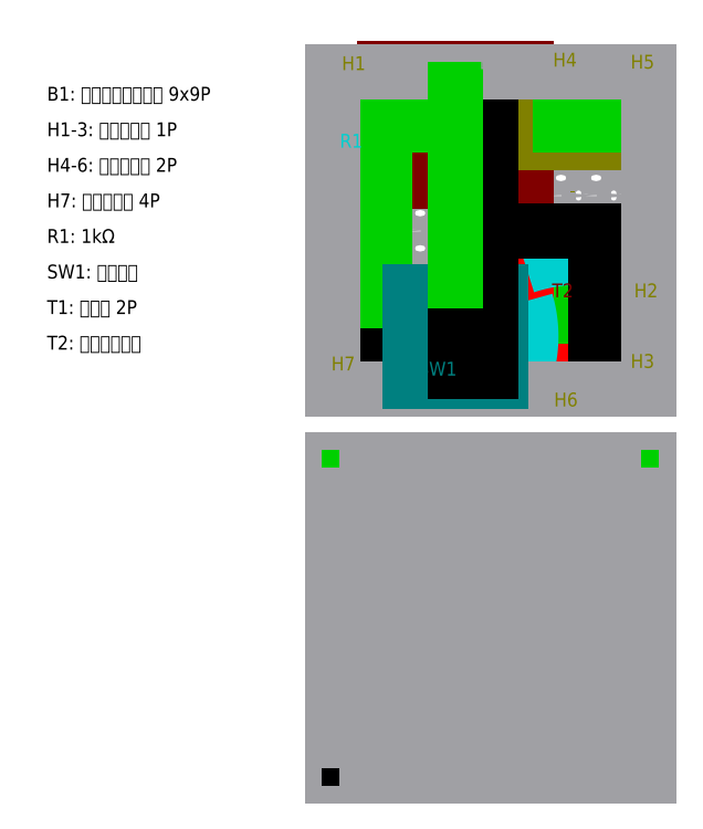
<metadata>
{"format":"dxf","ext":"dxf","renderer":"ezdxf+matplotlib","layout":"modelspace","background":"white","min_lineweight":24,"dpi":150}
</metadata>
<code>
0
SECTION
2
ENTITIES
0
CIRCLE
8
z_UniversalBoard
10
12.06
20
18.22
40
0.5
0
CIRCLE
8
z_UniversalBoard
10
12.06
20
20.76
40
0.5
0
CIRCLE
8
z_UniversalBoard
10
12.06
20
23.3
40
0.5
0
CIRCLE
8
z_UniversalBoard
10
12.06
20
25.84
40
0.5
0
CIRCLE
8
z_UniversalBoard
10
12.06
20
28.38
40
0.5
0
CIRCLE
8
z_UniversalBoard
10
12.06
20
30.92
40
0.5
0
CIRCLE
8
z_UniversalBoard
10
12.06
20
33.46
40
0.5
0
CIRCLE
8
z_UniversalBoard
10
14.6
20
18.22
40
0.5
0
CIRCLE
8
z_UniversalBoard
10
14.6
20
20.76
40
0.5
0
CIRCLE
8
z_UniversalBoard
10
14.6
20
23.3
40
0.5
0
CIRCLE
8
z_UniversalBoard
10
14.6
20
25.84
40
0.5
0
CIRCLE
8
z_UniversalBoard
10
14.6
20
28.38
40
0.5
0
CIRCLE
8
z_UniversalBoard
10
14.6
20
30.92
40
0.5
0
CIRCLE
8
z_UniversalBoard
10
14.6
20
33.46
40
0.5
0
CIRCLE
8
z_UniversalBoard
10
17.14
20
18.22
40
0.5
0
CIRCLE
8
z_UniversalBoard
10
17.14
20
20.76
40
0.5
0
CIRCLE
8
z_UniversalBoard
10
17.14
20
23.3
40
0.5
0
CIRCLE
8
z_UniversalBoard
10
17.14
20
25.84
40
0.5
0
CIRCLE
8
z_UniversalBoard
10
17.14
20
28.38
40
0.5
0
CIRCLE
8
z_UniversalBoard
10
17.14
20
30.92
40
0.5
0
CIRCLE
8
z_UniversalBoard
10
17.14
20
33.46
40
0.5
0
CIRCLE
8
z_UniversalBoard
10
19.68
20
18.22
40
0.5
0
CIRCLE
8
z_UniversalBoard
10
19.68
20
20.76
40
0.5
0
CIRCLE
8
z_UniversalBoard
10
19.68
20
23.3
40
0.5
0
CIRCLE
8
z_UniversalBoard
10
19.68
20
28.38
40
0.5
0
CIRCLE
8
z_UniversalBoard
10
19.68
20
30.92
40
0.5
0
CIRCLE
8
z_UniversalBoard
10
19.68
20
33.46
40
0.5
0
CIRCLE
8
z_UniversalBoard
10
22.22
20
18.22
40
0.5
0
CIRCLE
8
z_UniversalBoard
10
22.22
20
20.76
40
0.5
0
CIRCLE
8
z_UniversalBoard
10
22.22
20
23.3
40
0.5
0
CIRCLE
8
z_UniversalBoard
10
22.22
20
25.84
40
0.5
0
CIRCLE
8
z_UniversalBoard
10
22.22
20
28.38
40
0.5
0
CIRCLE
8
z_UniversalBoard
10
22.22
20
30.92
40
0.5
0
CIRCLE
8
z_UniversalBoard
10
22.22
20
33.46
40
0.5
0
CIRCLE
8
z_UniversalBoard
10
24.76
20
18.22
40
0.5
0
CIRCLE
8
z_UniversalBoard
10
24.76
20
20.76
40
0.5
0
CIRCLE
8
z_UniversalBoard
10
24.76
20
23.3
40
0.5
0
CIRCLE
8
z_UniversalBoard
10
24.76
20
25.84
40
0.5
0
CIRCLE
8
z_UniversalBoard
10
24.76
20
28.38
40
0.5
0
CIRCLE
8
z_UniversalBoard
10
24.76
20
30.92
40
0.5
0
CIRCLE
8
z_UniversalBoard
10
24.76
20
33.46
40
0.5
0
CIRCLE
8
z_UniversalBoard
10
27.3
20
18.22
40
0.5
0
CIRCLE
8
z_UniversalBoard
10
27.3
20
20.76
40
0.5
0
CIRCLE
8
z_UniversalBoard
10
27.3
20
23.3
40
0.5
0
CIRCLE
8
z_UniversalBoard
10
27.3
20
25.84
40
0.5
0
CIRCLE
8
z_UniversalBoard
10
27.3
20
28.38
40
0.5
0
CIRCLE
8
z_UniversalBoard
10
27.3
20
30.92
40
0.5
0
CIRCLE
8
z_UniversalBoard
10
27.3
20
33.46
40
0.5
0
CIRCLE
8
z_UniversalBoard
10
29.84
20
18.22
40
0.5
0
CIRCLE
8
z_UniversalBoard
10
29.84
20
20.76
40
0.5
0
CIRCLE
8
z_UniversalBoard
10
29.84
20
23.3
40
0.5
0
CIRCLE
8
z_UniversalBoard
10
29.84
20
25.84
40
0.5
0
CIRCLE
8
z_UniversalBoard
10
29.84
20
28.38
40
0.5
0
CIRCLE
8
z_UniversalBoard
10
29.84
20
30.92
40
0.5
0
CIRCLE
8
z_UniversalBoard
10
29.84
20
33.46
40
0.5
0
CIRCLE
8
z_UniversalBoard
10
32.38
20
18.22
40
0.5
0
CIRCLE
8
z_UniversalBoard
10
32.38
20
20.76
40
0.5
0
CIRCLE
8
z_UniversalBoard
10
32.38
20
23.3
40
0.5
0
CIRCLE
8
z_UniversalBoard
10
32.38
20
25.84
40
0.5
0
CIRCLE
8
z_UniversalBoard
10
32.38
20
28.38
40
0.5
0
CIRCLE
8
z_UniversalBoard
10
32.38
20
30.92
40
0.5
0
CIRCLE
8
z_UniversalBoard
10
32.38
20
33.46
40
0.5
0
CIRCLE
8
z_UniversalBoard
10
19.68
20
25.84
40
0.5
0
CIRCLE
8
z_UniversalBoard
10
12.06
20
36
40
0.5
0
CIRCLE
8
z_UniversalBoard
10
14.6
20
36
40
0.5
0
CIRCLE
8
z_UniversalBoard
10
17.14
20
36
40
0.5
0
CIRCLE
8
z_UniversalBoard
10
19.68
20
36
40
0.5
0
CIRCLE
8
z_UniversalBoard
10
22.22
20
36
40
0.5
0
CIRCLE
8
z_UniversalBoard
10
24.76
20
36
40
0.5
0
CIRCLE
8
z_UniversalBoard
10
27.3
20
36
40
0.5
0
CIRCLE
8
z_UniversalBoard
10
29.84
20
36
40
0.5
0
CIRCLE
8
z_UniversalBoard
10
32.38
20
36
40
0.5
0
CIRCLE
8
z_UniversalBoard
10
12.06
20
38.54
40
0.5
0
CIRCLE
8
z_UniversalBoard
10
14.6
20
38.54
40
0.5
0
CIRCLE
8
z_UniversalBoard
10
17.14
20
38.54
40
0.5
0
CIRCLE
8
z_UniversalBoard
10
19.68
20
38.54
40
0.5
0
CIRCLE
8
z_UniversalBoard
10
22.22
20
38.54
40
0.5
0
CIRCLE
8
z_UniversalBoard
10
24.76
20
38.54
40
0.5
0
CIRCLE
8
z_UniversalBoard
10
27.3
20
38.54
40
0.5
0
CIRCLE
8
z_UniversalBoard
10
29.84
20
38.54
40
0.5
0
CIRCLE
8
z_UniversalBoard
10
32.38
20
38.54
40
0.5
0
LINE
8
terminal
10
14.6
20
40.05
11
14.6
21
31.95
0
LINE
8
terminal
10
14.6
20
31.95
11
24.76
21
31.95
0
LINE
8
terminal
10
24.76
20
31.95
11
24.76
21
40.05
0
LINE
8
terminal
10
24.76
20
40.05
11
14.6
21
40.05
0
CIRCLE
8
terminal
10
17.14
20
36
40
0.5
0
CIRCLE
8
terminal
10
22.22
20
36
40
0.5
0
MTEXT
8
terminal
10
23.24
20
39.13
30
0
40
1
41
1.111
71
    4
72
    1
1
T1
7
iso
210
0
220
0
230
1
50
0
73
    2
44
1.54
0
MTEXT
8
terminal
10
19.68
20
38.54
30
0
40
1
41
0.9722
71
    4
72
    1
1
前
7
kst32b
210
0
220
0
230
1
50
0
73
    2
44
1.54
0
LINE
8
pin socket
10
13.33
20
39.81
11
10.79
21
39.81
0
LINE
8
pin socket
10
10.79
20
39.81
11
10.79
21
37.27
0
LINE
8
pin socket
10
13.33
20
37.27
11
13.33
21
39.81
0
LINE
8
pin socket
10
13.33
20
37.27
11
10.79
21
37.27
0
LINE
8
pin socket
10
13.33
20
29.65
11
10.79
21
29.65
0
LINE
8
pin socket
10
13.33
20
27.11
11
10.79
21
27.11
0
LINE
8
pin socket
10
10.79
20
29.65
11
10.79
21
27.11
0
LINE
8
pin socket
10
13.33
20
27.11
11
13.33
21
29.65
0
LINE
8
pin socket
10
13.33
20
24.57
11
10.79
21
24.57
0
LINE
8
pin socket
10
13.33
20
27.11
11
10.79
21
27.11
0
LINE
8
pin socket
10
10.79
20
27.11
11
10.79
21
24.57
0
LINE
8
pin socket
10
13.33
20
24.57
11
13.33
21
27.11
0
LINE
8
pin socket
10
13.33
20
22.03
11
10.79
21
22.03
0
LINE
8
pin socket
10
13.33
20
24.57
11
10.79
21
24.57
0
LINE
8
pin socket
10
10.79
20
24.57
11
10.79
21
22.03
0
LINE
8
pin socket
10
13.33
20
22.03
11
13.33
21
24.57
0
LINE
8
pin socket
10
13.33
20
19.49
11
10.79
21
19.49
0
LINE
8
pin socket
10
13.33
20
22.03
11
10.79
21
22.03
0
LINE
8
pin socket
10
10.79
20
22.03
11
10.79
21
19.49
0
LINE
8
pin socket
10
13.33
20
19.49
11
13.33
21
22.03
0
MTEXT
8
pin socket
10
8.873
20
30.02
30
0
40
1
41
2.947
71
    4
72
    1
1
MCLR\P-\P-\P-\PRA3\PRA4\PRA5\PVSS
7
kst32b
210
0
220
0
230
1
50
0
73
    2
44
1.54
0
LINE
8
0_wire
10
12.06
20
25.84
11
12.06
21
28.38
0
LINE
8
0_wire
10
12.06
20
36
11
17.14
21
36
0
LINE
8
0_wire
10
14.6
20
23.3
11
12.06
21
23.3
0
LINE
8
0_wire
10
12.06
20
38.54
11
19.68
21
38.54
0
LINE
8
0_GND
10
19.68
20
20.76
11
12.06
21
20.76
0
LINE
8
0_wire
10
14.6
20
23.3
11
14.6
21
30.92
0
LINE
8
pin socket
10
28.57
20
39.81
11
26.03
21
39.81
0
LINE
8
pin socket
10
26.03
20
39.81
11
26.03
21
37.27
0
LINE
8
pin socket
10
28.57
20
37.27
11
28.57
21
39.81
0
LINE
8
pin socket
10
28.57
20
37.27
11
26.03
21
37.27
0
LINE
8
pin socket
10
28.57
20
37.27
11
26.03
21
37.27
0
LINE
8
pin socket
10
26.03
20
37.27
11
26.03
21
34.73
0
LINE
8
pin socket
10
28.57
20
34.73
11
28.57
21
37.27
0
LINE
8
pin socket
10
28.57
20
34.73
11
26.03
21
34.73
0
LINE
8
pin socket
10
28.57
20
22.03
11
26.03
21
22.03
0
LINE
8
pin socket
10
26.03
20
22.03
11
26.03
21
19.49
0
LINE
8
pin socket
10
28.57
20
19.49
11
28.57
21
22.03
0
LINE
8
pin socket
10
28.57
20
19.49
11
26.03
21
19.49
0
LINE
8
pin socket
10
28.57
20
19.49
11
26.03
21
19.49
0
LINE
8
pin socket
10
26.03
20
19.49
11
26.03
21
16.95
0
LINE
8
pin socket
10
28.57
20
16.95
11
28.57
21
19.49
0
LINE
8
pin socket
10
28.57
20
16.95
11
26.03
21
16.95
0
MTEXT
8
pin socket
10
27.89
20
28.64
30
0
40
1
41
2.091
71
    4
72
    1
1
SCL\PSDA\P-\P-\P-\P-\P-\PTX\PVDD
7
kst32b
210
0
220
0
230
1
50
0
73
    2
44
1.54
0
LINE
8
pin socket
10
33.65
20
39.81
11
31.11
21
39.81
0
LINE
8
pin socket
10
31.11
20
39.81
11
31.11
21
37.27
0
LINE
8
pin socket
10
33.65
20
37.27
11
33.65
21
39.81
0
LINE
8
pin socket
10
33.65
20
37.27
11
31.11
21
37.27
0
LINE
8
pin socket
10
33.65
20
37.27
11
31.11
21
37.27
0
LINE
8
pin socket
10
31.11
20
37.27
11
31.11
21
34.73
0
LINE
8
pin socket
10
33.65
20
34.73
11
33.65
21
37.27
0
LINE
8
pin socket
10
33.65
20
34.73
11
31.11
21
34.73
0
LINE
8
pin socket
10
33.65
20
24.57
11
31.11
21
24.57
0
LINE
8
pin socket
10
31.11
20
24.57
11
31.11
21
22.03
0
LINE
8
pin socket
10
33.65
20
22.03
11
33.65
21
24.57
0
LINE
8
pin socket
10
33.65
20
22.03
11
31.11
21
22.03
0
LINE
8
pin socket
10
33.65
20
19.49
11
31.11
21
19.49
0
LINE
8
pin socket
10
31.11
20
19.49
11
31.11
21
16.95
0
LINE
8
pin socket
10
33.65
20
16.95
11
33.65
21
19.49
0
LINE
8
pin socket
10
33.65
20
16.95
11
31.11
21
16.95
0
LINE
8
pin socket
10
33.65
20
19.49
11
33.65
21
22.03
0
LINE
8
0_wire
10
32.38
20
38.54
11
27.3
21
38.54
0
LINE
8
0_wire
10
32.38
20
36
11
27.3
21
36
0
CIRCLE
8
terminal
10
27.3
20
23.3
40
1.5
0
LINE
8
0_wire
10
27.3
20
20.76
11
27.3
21
23.3
0
LINE
8
5V line
10
27.3
20
18.22
11
24.76
21
18.22
0
LINE
8
5V line
10
24.76
20
23.3
11
24.76
21
25.84
0
LINE
8
5V line
10
32.38
20
25.84
11
32.38
21
23.3
0
SPLINE
8
resister
210
0
220
0
230
0
70
    8
71
    2
72
    6
73
    3
74
    0
42
1e-07
43
1e-07
40
0
40
0
40
0
40
1
40
1
40
1
10
24.76
20
23.3
30
0
10
25.49
20
20.75
30
0
10
24.76
20
18.22
30
0
0
SPLINE
8
resister
210
0
220
0
230
0
70
    8
71
    2
72
    6
73
    3
74
    0
42
1e-07
43
1e-07
40
0
40
0
40
0
40
1
40
1
40
1
10
24.76
20
25.84
30
0
10
28.56
20
27.08
30
0
10
32.38
20
25.84
30
0
0
LINE
8
0_GND
10
22.22
20
28.38
11
29.84
21
28.38
0
LINE
8
0_GND
10
29.84
20
28.38
11
29.84
21
18.22
0
LINE
8
0_GND
10
29.84
20
18.22
11
32.38
21
18.22
0
LINE
8
resister
10
10.96
20
37.53
11
10.96
21
31.93
0
LINE
8
resister
10
13.16
20
31.93
11
13.16
21
37.53
0
LINE
8
resister
10
13.16
20
37.53
11
10.96
21
37.53
0
LINE
8
resister
10
10.96
20
31.93
11
13.16
21
31.93
0
LINE
8
resister
10
12.06
20
36
11
12.06
21
37.53
0
LINE
8
resister
10
12.06
20
33.46
11
12.06
21
31.93
0
LINE
8
0_wire
10
12.06
20
33.46
11
12.06
21
28.38
0
LINE
8
0_wire
10
14.6
20
30.92
11
14.6
21
36
0
LINE
8
0_GND
10
22.22
20
36
11
22.22
21
28.38
0
LINE
8
z_UniversalBoard
10
10.79
20
39.81
11
10.79
21
16.95
0
LINE
8
z_UniversalBoard
10
33.65
20
16.95
11
33.65
21
39.81
0
LINE
8
z_UniversalBoard
10
10.79
20
16.95
11
33.65
21
16.95
0
LINE
8
z_UniversalBoard
10
33.65
20
39.81
11
10.79
21
39.81
0
LINE
8
switch
10
16.43
20
24.01
11
16.43
21
17.51
0
LINE
8
switch
10
16.43
20
17.51
11
22.93
21
17.51
0
LINE
8
switch
10
22.93
20
17.51
11
22.93
21
24.01
0
LINE
8
switch
10
22.93
20
24.01
11
16.43
21
24.01
0
CIRCLE
8
switch
10
19.68
20
23.3
40
0.3
0
CIRCLE
8
switch
10
19.68
20
18.22
40
0.3
0
LINE
8
0_GND
10
19.68
20
18.22
11
22.22
21
18.22
0
LINE
8
0_GND
10
22.22
20
18.22
11
22.22
21
28.38
0
LINE
8
0_wire
10
19.68
20
38.54
11
19.68
21
23.3
0
LINE
8
0_GND
10
19.68
20
20.76
11
19.68
21
18.22
0
MTEXT
8
switch
10
17
20
18.3
30
0
40
1
41
1.987
71
    4
72
    1
1
SW1
7
kst32b
210
0
220
0
230
1
50
0
73
    2
44
1.54
0
MTEXT
8
resister
10
11.34
20
34.75
30
0
40
1
41
1.202
71
    4
72
    1
1
R1
7
kst32b
210
0
220
0
230
1
50
0
73
    2
44
1.54
0
MTEXT
8
z_UniversalBoard
10
21.42
20
40.42
30
0
40
1
41
1.202
71
    4
72
    1
1
B1
7
kst32b
210
0
220
0
230
1
50
0
73
    2
44
1.54
0
MTEXT
8
pin socket
10
11.49
20
40.35
30
0
40
1
41
1.098
71
    4
72
    1
1
H1
7
kst32b
210
0
220
0
230
1
50
0
73
    2
44
1.54
0
MTEXT
8
pin socket
10
32.58
20
23.95
30
0
40
1
41
1.202
71
    4
72
    1
1
H2
7
kst32b
210
0
220
0
230
1
50
0
73
    2
44
1.54
0
MTEXT
8
pin socket
10
32.33
20
18.86
30
0
40
1
41
1.167
71
    4
72
    1
1
H3
7
kst32b
210
0
220
0
230
1
50
0
73
    2
44
1.54
0
MTEXT
8
pin socket
10
26.73
20
40.6
30
0
40
1
41
1.202
71
    4
72
    1
1
H4
7
kst32b
210
0
220
0
230
1
50
0
73
    2
44
1.54
0
MTEXT
8
pin socket
10
32.33
20
40.46
30
0
40
1
41
1.167
71
    4
72
    1
1
H5
7
kst32b
210
0
220
0
230
1
50
0
73
    2
44
1.54
0
MTEXT
8
pin socket
10
26.8
20
16.07
30
0
40
1
41
1.167
71
    4
72
    1
1
H6
7
kst32b
210
0
220
0
230
1
50
0
73
    2
44
1.54
0
MTEXT
8
pin socket
10
10.73
20
18.67
30
0
40
1
41
1.202
71
    4
72
    1
1
H7
7
kst32b
210
0
220
0
230
1
50
0
73
    2
44
1.54
0
MTEXT
8
terminal
10
26.66
20
23.95
30
0
40
1
41
1.307
71
    4
72
    1
1
T2
7
kst32b
210
0
220
0
230
1
50
0
73
    2
44
1.54
0
CIRCLE
8
z_UniversalBoard
10
12.06
20
-9.72
40
0.5
0
CIRCLE
8
z_UniversalBoard
10
12.06
20
-7.18
40
0.5
0
CIRCLE
8
z_UniversalBoard
10
12.06
20
-4.64
40
0.5
0
CIRCLE
8
z_UniversalBoard
10
12.06
20
-2.1
40
0.5
0
CIRCLE
8
z_UniversalBoard
10
12.06
20
0.44
40
0.5
0
CIRCLE
8
z_UniversalBoard
10
12.06
20
2.98
40
0.5
0
CIRCLE
8
z_UniversalBoard
10
12.06
20
5.52
40
0.5
0
CIRCLE
8
z_UniversalBoard
10
14.6
20
-9.72
40
0.5
0
CIRCLE
8
z_UniversalBoard
10
14.6
20
-7.18
40
0.5
0
CIRCLE
8
z_UniversalBoard
10
14.6
20
-4.64
40
0.5
0
CIRCLE
8
z_UniversalBoard
10
14.6
20
-2.1
40
0.5
0
CIRCLE
8
z_UniversalBoard
10
14.6
20
0.44
40
0.5
0
CIRCLE
8
z_UniversalBoard
10
14.6
20
2.98
40
0.5
0
CIRCLE
8
z_UniversalBoard
10
14.6
20
5.52
40
0.5
0
CIRCLE
8
z_UniversalBoard
10
17.14
20
-9.72
40
0.5
0
CIRCLE
8
z_UniversalBoard
10
17.14
20
-7.18
40
0.5
0
CIRCLE
8
z_UniversalBoard
10
17.14
20
-4.64
40
0.5
0
CIRCLE
8
z_UniversalBoard
10
17.14
20
-2.1
40
0.5
0
CIRCLE
8
z_UniversalBoard
10
17.14
20
0.44
40
0.5
0
CIRCLE
8
z_UniversalBoard
10
17.14
20
2.98
40
0.5
0
CIRCLE
8
z_UniversalBoard
10
17.14
20
5.52
40
0.5
0
CIRCLE
8
z_UniversalBoard
10
19.68
20
-9.72
40
0.5
0
CIRCLE
8
z_UniversalBoard
10
19.68
20
-7.18
40
0.5
0
CIRCLE
8
z_UniversalBoard
10
19.68
20
-4.64
40
0.5
0
CIRCLE
8
z_UniversalBoard
10
19.68
20
0.44
40
0.5
0
CIRCLE
8
z_UniversalBoard
10
19.68
20
2.98
40
0.5
0
CIRCLE
8
z_UniversalBoard
10
19.68
20
5.52
40
0.5
0
CIRCLE
8
z_UniversalBoard
10
22.22
20
-9.72
40
0.5
0
CIRCLE
8
z_UniversalBoard
10
22.22
20
-7.18
40
0.5
0
CIRCLE
8
z_UniversalBoard
10
22.22
20
-4.64
40
0.5
0
CIRCLE
8
z_UniversalBoard
10
22.22
20
-2.1
40
0.5
0
CIRCLE
8
z_UniversalBoard
10
22.22
20
0.44
40
0.5
0
CIRCLE
8
z_UniversalBoard
10
22.22
20
2.98
40
0.5
0
CIRCLE
8
z_UniversalBoard
10
22.22
20
5.52
40
0.5
0
CIRCLE
8
z_UniversalBoard
10
24.76
20
-9.72
40
0.5
0
CIRCLE
8
z_UniversalBoard
10
24.76
20
-7.18
40
0.5
0
CIRCLE
8
z_UniversalBoard
10
24.76
20
-4.64
40
0.5
0
CIRCLE
8
z_UniversalBoard
10
24.76
20
-2.1
40
0.5
0
CIRCLE
8
z_UniversalBoard
10
24.76
20
0.44
40
0.5
0
CIRCLE
8
z_UniversalBoard
10
24.76
20
2.98
40
0.5
0
CIRCLE
8
z_UniversalBoard
10
24.76
20
5.52
40
0.5
0
CIRCLE
8
z_UniversalBoard
10
27.3
20
-9.72
40
0.5
0
CIRCLE
8
z_UniversalBoard
10
27.3
20
-7.18
40
0.5
0
CIRCLE
8
z_UniversalBoard
10
27.3
20
-4.64
40
0.5
0
CIRCLE
8
z_UniversalBoard
10
27.3
20
-2.1
40
0.5
0
CIRCLE
8
z_UniversalBoard
10
27.3
20
0.44
40
0.5
0
CIRCLE
8
z_UniversalBoard
10
27.3
20
2.98
40
0.5
0
CIRCLE
8
z_UniversalBoard
10
27.3
20
5.52
40
0.5
0
CIRCLE
8
z_UniversalBoard
10
29.84
20
-9.72
40
0.5
0
CIRCLE
8
z_UniversalBoard
10
29.84
20
-7.18
40
0.5
0
CIRCLE
8
z_UniversalBoard
10
29.84
20
-4.64
40
0.5
0
CIRCLE
8
z_UniversalBoard
10
29.84
20
-2.1
40
0.5
0
CIRCLE
8
z_UniversalBoard
10
29.84
20
0.44
40
0.5
0
CIRCLE
8
z_UniversalBoard
10
29.84
20
2.98
40
0.5
0
CIRCLE
8
z_UniversalBoard
10
29.84
20
5.52
40
0.5
0
CIRCLE
8
z_UniversalBoard
10
32.38
20
-9.72
40
0.5
0
CIRCLE
8
z_UniversalBoard
10
32.38
20
-7.18
40
0.5
0
CIRCLE
8
z_UniversalBoard
10
32.38
20
-4.64
40
0.5
0
CIRCLE
8
z_UniversalBoard
10
32.38
20
-2.1
40
0.5
0
CIRCLE
8
z_UniversalBoard
10
32.38
20
0.44
40
0.5
0
CIRCLE
8
z_UniversalBoard
10
32.38
20
2.98
40
0.5
0
CIRCLE
8
z_UniversalBoard
10
32.38
20
5.52
40
0.5
0
CIRCLE
8
z_UniversalBoard
10
19.68
20
-2.1
40
0.5
0
CIRCLE
8
z_UniversalBoard
10
12.06
20
8.06
40
0.5
0
CIRCLE
8
z_UniversalBoard
10
14.6
20
8.06
40
0.5
0
CIRCLE
8
z_UniversalBoard
10
17.14
20
8.06
40
0.5
0
CIRCLE
8
z_UniversalBoard
10
19.68
20
8.06
40
0.5
0
CIRCLE
8
z_UniversalBoard
10
22.22
20
8.06
40
0.5
0
CIRCLE
8
z_UniversalBoard
10
24.76
20
8.06
40
0.5
0
CIRCLE
8
z_UniversalBoard
10
27.3
20
8.06
40
0.5
0
CIRCLE
8
z_UniversalBoard
10
29.84
20
8.06
40
0.5
0
CIRCLE
8
z_UniversalBoard
10
32.38
20
8.06
40
0.5
0
CIRCLE
8
z_UniversalBoard
10
12.06
20
10.6
40
0.5
0
CIRCLE
8
z_UniversalBoard
10
14.6
20
10.6
40
0.5
0
CIRCLE
8
z_UniversalBoard
10
17.14
20
10.6
40
0.5
0
CIRCLE
8
z_UniversalBoard
10
19.68
20
10.6
40
0.5
0
CIRCLE
8
z_UniversalBoard
10
22.22
20
10.6
40
0.5
0
CIRCLE
8
z_UniversalBoard
10
24.76
20
10.6
40
0.5
0
CIRCLE
8
z_UniversalBoard
10
27.3
20
10.6
40
0.5
0
CIRCLE
8
z_UniversalBoard
10
29.84
20
10.6
40
0.5
0
CIRCLE
8
z_UniversalBoard
10
32.38
20
10.6
40
0.5
0
LINE
8
z_UniversalBoard
10
10.79
20
11.87
11
10.79
21
-10.99
0
LINE
8
z_UniversalBoard
10
33.65
20
-10.99
11
33.65
21
11.87
0
LINE
8
z_UniversalBoard
10
10.79
20
-10.99
11
33.65
21
-10.99
0
LINE
8
z_UniversalBoard
10
33.65
20
11.87
11
10.79
21
11.87
0
LINE
8
0_wire
10
32.38
20
-2.1
11
32.38
21
0.44
0
LINE
8
0_wire
10
32.38
20
8.06
11
27.3
21
8.06
0
LINE
8
0_wire
10
29.84
20
-4.64
11
32.38
21
-4.64
0
LINE
8
0_wire
10
32.38
20
10.6
11
24.76
21
10.6
0
LINE
8
0_GND
10
24.76
20
-7.18
11
32.38
21
-7.18
0
LINE
8
0_wire
10
29.84
20
-4.64
11
29.84
21
2.98
0
LINE
8
0_wire
10
12.06
20
10.6
11
17.14
21
10.6
0
LINE
8
0_wire
10
12.06
20
8.06
11
17.14
21
8.06
0
LINE
8
0_wire
10
17.14
20
-7.18
11
17.14
21
-4.64
0
LINE
8
5V line
10
17.14
20
-9.72
11
19.68
21
-9.72
0
LINE
8
5V line
10
19.68
20
-4.64
11
19.68
21
-2.1
0
LINE
8
5V line
10
12.06
20
-2.1
11
12.06
21
-4.64
0
LINE
8
0_GND
10
22.22
20
0.44
11
14.6
21
0.44
0
LINE
8
0_GND
10
14.6
20
0.44
11
14.6
21
-9.72
0
LINE
8
0_GND
10
14.6
20
-9.72
11
12.06
21
-9.72
0
LINE
8
0_wire
10
32.38
20
5.52
11
32.38
21
0.44
0
LINE
8
0_wire
10
29.84
20
2.98
11
29.84
21
8.06
0
LINE
8
0_GND
10
22.22
20
8.06
11
22.22
21
0.44
0
LINE
8
0_GND
10
24.76
20
-9.72
11
22.22
21
-9.72
0
LINE
8
0_GND
10
22.22
20
-9.72
11
22.22
21
0.44
0
LINE
8
0_wire
10
24.76
20
10.6
11
24.76
21
-4.64
0
LINE
8
0_GND
10
24.76
20
-7.18
11
24.76
21
-9.72
0
LINE
8
z_UniversalBoard
10
13.33
20
11.87
11
13.33
21
-10.99
0
LINE
8
z_UniversalBoard
10
15.87
20
11.87
11
15.87
21
-10.99
0
LINE
8
z_UniversalBoard
10
18.41
20
11.87
11
18.41
21
-10.99
0
LINE
8
z_UniversalBoard
10
20.95
20
11.87
11
20.95
21
-10.99
0
LINE
8
z_UniversalBoard
10
23.49
20
11.87
11
23.49
21
-10.99
0
LINE
8
z_UniversalBoard
10
26.03
20
11.87
11
26.03
21
-10.99
0
LINE
8
z_UniversalBoard
10
28.57
20
11.87
11
28.57
21
-10.99
0
LINE
8
z_UniversalBoard
10
31.11
20
11.87
11
31.11
21
-10.99
0
LINE
8
z_UniversalBoard
10
10.79
20
-8.45
11
33.65
21
-8.45
0
LINE
8
z_UniversalBoard
10
10.79
20
-5.91
11
33.65
21
-5.91
0
LINE
8
z_UniversalBoard
10
10.79
20
-3.37
11
33.65
21
-3.37
0
LINE
8
z_UniversalBoard
10
10.79
20
-0.83
11
33.65
21
-0.83
0
LINE
8
z_UniversalBoard
10
10.79
20
1.71
11
33.65
21
1.71
0
LINE
8
z_UniversalBoard
10
10.79
20
4.25
11
33.65
21
4.25
0
LINE
8
z_UniversalBoard
10
10.79
20
6.79
11
33.65
21
6.79
0
LINE
8
z_UniversalBoard
10
10.79
20
9.33
11
33.65
21
9.33
0
MTEXT
8
0
10
-9.787
20
29.16
30
0
40
1
41
17.54
71
    4
72
    1
1
B1: ユニバーサル基板 9x9P\PH1-3: ピンヘッダ 1P\PH4-6: ピンヘッダ 2P\PH7: ピンヘッダ 4P\PR1: 1kΩ\PSW1: スイッチ\PT1: 端子台 2P\PT2: チェック端子
7
kst32b
210
0
220
0
230
1
50
0
73
    2
44
1.54
0
ENDSEC
0
EOF

</code>
